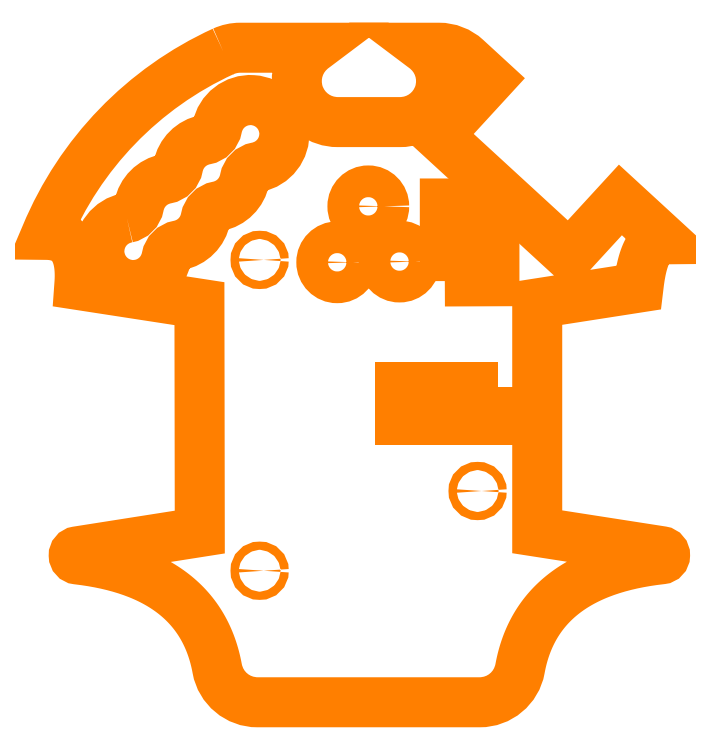
<metadata>
{"format":"dxf","ext":"dxf","renderer":"ezdxf+matplotlib","layout":"modelspace","background":"white","min_lineweight":24,"dpi":150}
</metadata>
<code>
0
SECTION
2
ENTITIES
0
CIRCLE
8
VERSION_3$HOLDER-COVER
10
130.1
20
-96.9
30
0
40
2
0
CIRCLE
8
VERSION_3$HOLDER-COVER
10
23.64
20
-135.8
30
0
40
2
0
CIRCLE
8
VERSION_3$HOLDER-COVER
10
23.64
20
15.98
30
0
40
2
0
POLYLINE
8
VERSION_3$HOLDER-COVER
66
     1
10
0
20
0
30
0
70
     1
0
VERTEX
8
VERSION_3$HOLDER-COVER
10
5.864
20
117.8
30
0
42
0.189
0
VERTEX
8
VERSION_3$HOLDER-COVER
10
-80.73
20
28.2
30
0
0
VERTEX
8
VERSION_3$HOLDER-COVER
10
-80.16
20
28.2
30
0
0
VERTEX
8
VERSION_3$HOLDER-COVER
10
-79.6
20
28.18
30
0
0
VERTEX
8
VERSION_3$HOLDER-COVER
10
-79.06
20
28.15
30
0
0
VERTEX
8
VERSION_3$HOLDER-COVER
10
-78.52
20
28.11
30
0
0
VERTEX
8
VERSION_3$HOLDER-COVER
10
-77.99
20
28.05
30
0
0
VERTEX
8
VERSION_3$HOLDER-COVER
10
-77.47
20
27.99
30
0
0
VERTEX
8
VERSION_3$HOLDER-COVER
10
-76.96
20
27.91
30
0
0
VERTEX
8
VERSION_3$HOLDER-COVER
10
-76.46
20
27.82
30
0
0
VERTEX
8
VERSION_3$HOLDER-COVER
10
-75.98
20
27.72
30
0
0
VERTEX
8
VERSION_3$HOLDER-COVER
10
-75.5
20
27.6
30
0
0
VERTEX
8
VERSION_3$HOLDER-COVER
10
-75.03
20
27.48
30
0
0
VERTEX
8
VERSION_3$HOLDER-COVER
10
-74.57
20
27.34
30
0
0
VERTEX
8
VERSION_3$HOLDER-COVER
10
-74.12
20
27.19
30
0
0
VERTEX
8
VERSION_3$HOLDER-COVER
10
-73.68
20
27.03
30
0
0
VERTEX
8
VERSION_3$HOLDER-COVER
10
-73.25
20
26.85
30
0
0
VERTEX
8
VERSION_3$HOLDER-COVER
10
-72.84
20
26.67
30
0
0
VERTEX
8
VERSION_3$HOLDER-COVER
10
-72.43
20
26.47
30
0
0
VERTEX
8
VERSION_3$HOLDER-COVER
10
-72.03
20
26.26
30
0
0
VERTEX
8
VERSION_3$HOLDER-COVER
10
-71.64
20
26.04
30
0
0
VERTEX
8
VERSION_3$HOLDER-COVER
10
-71.26
20
25.81
30
0
0
VERTEX
8
VERSION_3$HOLDER-COVER
10
-71.08
20
25.68
30
0
0
VERTEX
8
VERSION_3$HOLDER-COVER
10
-70.89
20
25.56
30
0
0
VERTEX
8
VERSION_3$HOLDER-COVER
10
-70.71
20
25.43
30
0
0
VERTEX
8
VERSION_3$HOLDER-COVER
10
-70.53
20
25.3
30
0
0
VERTEX
8
VERSION_3$HOLDER-COVER
10
-70.36
20
25.17
30
0
0
VERTEX
8
VERSION_3$HOLDER-COVER
10
-70.18
20
25.03
30
0
0
VERTEX
8
VERSION_3$HOLDER-COVER
10
-70.01
20
24.89
30
0
0
VERTEX
8
VERSION_3$HOLDER-COVER
10
-69.84
20
24.75
30
0
0
VERTEX
8
VERSION_3$HOLDER-COVER
10
-69.68
20
24.61
30
0
0
VERTEX
8
VERSION_3$HOLDER-COVER
10
-69.52
20
24.46
30
0
0
VERTEX
8
VERSION_3$HOLDER-COVER
10
-69.35
20
24.31
30
0
0
VERTEX
8
VERSION_3$HOLDER-COVER
10
-69.2
20
24.15
30
0
0
VERTEX
8
VERSION_3$HOLDER-COVER
10
-69.04
20
23.99
30
0
0
VERTEX
8
VERSION_3$HOLDER-COVER
10
-68.89
20
23.83
30
0
0
VERTEX
8
VERSION_3$HOLDER-COVER
10
-68.59
20
23.5
30
0
0
VERTEX
8
VERSION_3$HOLDER-COVER
10
-68.3
20
23.16
30
0
0
VERTEX
8
VERSION_3$HOLDER-COVER
10
-68.02
20
22.81
30
0
0
VERTEX
8
VERSION_3$HOLDER-COVER
10
-67.75
20
22.44
30
0
0
VERTEX
8
VERSION_3$HOLDER-COVER
10
-67.49
20
22.07
30
0
0
VERTEX
8
VERSION_3$HOLDER-COVER
10
-67.24
20
21.68
30
0
0
VERTEX
8
VERSION_3$HOLDER-COVER
10
-67
20
21.27
30
0
0
VERTEX
8
VERSION_3$HOLDER-COVER
10
-66.77
20
20.86
30
0
0
VERTEX
8
VERSION_3$HOLDER-COVER
10
-66.55
20
20.44
30
0
0
VERTEX
8
VERSION_3$HOLDER-COVER
10
-66.34
20
20
30
0
0
VERTEX
8
VERSION_3$HOLDER-COVER
10
-66.14
20
19.55
30
0
0
VERTEX
8
VERSION_3$HOLDER-COVER
10
-65.95
20
19.09
30
0
0
VERTEX
8
VERSION_3$HOLDER-COVER
10
-65.77
20
18.61
30
0
0
VERTEX
8
VERSION_3$HOLDER-COVER
10
-65.6
20
18.13
30
0
0
VERTEX
8
VERSION_3$HOLDER-COVER
10
-65.44
20
17.63
30
0
0
VERTEX
8
VERSION_3$HOLDER-COVER
10
-65.29
20
17.12
30
0
0
VERTEX
8
VERSION_3$HOLDER-COVER
10
-65.15
20
16.6
30
0
0
VERTEX
8
VERSION_3$HOLDER-COVER
10
-65.02
20
16.07
30
0
0
VERTEX
8
VERSION_3$HOLDER-COVER
10
-64.9
20
15.52
30
0
0
VERTEX
8
VERSION_3$HOLDER-COVER
10
-64.79
20
14.96
30
0
0
VERTEX
8
VERSION_3$HOLDER-COVER
10
-64.69
20
14.39
30
0
0
VERTEX
8
VERSION_3$HOLDER-COVER
10
-64.6
20
13.81
30
0
0
VERTEX
8
VERSION_3$HOLDER-COVER
10
-64.52
20
13.22
30
0
0
VERTEX
8
VERSION_3$HOLDER-COVER
10
-64.45
20
12.62
30
0
0
VERTEX
8
VERSION_3$HOLDER-COVER
10
-64.39
20
12
30
0
0
VERTEX
8
VERSION_3$HOLDER-COVER
10
-64.3
20
10.73
30
0
0
VERTEX
8
VERSION_3$HOLDER-COVER
10
-64.25
20
9.409
30
0
0
VERTEX
8
VERSION_3$HOLDER-COVER
10
-64.24
20
8.042
30
0
0
VERTEX
8
VERSION_3$HOLDER-COVER
10
-64.27
20
6.628
30
0
0
VERTEX
8
VERSION_3$HOLDER-COVER
10
-64.34
20
5.166
30
0
0
VERTEX
8
VERSION_3$HOLDER-COVER
10
-64.44
20
3.656
30
0
0
VERTEX
8
VERSION_3$HOLDER-COVER
10
-5.765
20
-5.39
30
0
0
VERTEX
8
VERSION_3$HOLDER-COVER
10
-5.594
20
-116.9
30
0
0
VERTEX
8
VERSION_3$HOLDER-COVER
10
-65.48
20
-126.4
30
0
42
0.8727
0
VERTEX
8
VERSION_3$HOLDER-COVER
10
-65.4
20
-130.3
30
0
0
VERTEX
8
VERSION_3$HOLDER-COVER
10
-61.71
20
-130.8
30
0
0
VERTEX
8
VERSION_3$HOLDER-COVER
10
-58.12
20
-131.4
30
0
0
VERTEX
8
VERSION_3$HOLDER-COVER
10
-54.63
20
-132
30
0
0
VERTEX
8
VERSION_3$HOLDER-COVER
10
-51.24
20
-132.7
30
0
0
VERTEX
8
VERSION_3$HOLDER-COVER
10
-47.96
20
-133.5
30
0
0
VERTEX
8
VERSION_3$HOLDER-COVER
10
-44.77
20
-134.3
30
0
0
VERTEX
8
VERSION_3$HOLDER-COVER
10
-41.68
20
-135.3
30
0
0
VERTEX
8
VERSION_3$HOLDER-COVER
10
-38.69
20
-136.3
30
0
0
VERTEX
8
VERSION_3$HOLDER-COVER
10
-35.8
20
-137.4
30
0
0
VERTEX
8
VERSION_3$HOLDER-COVER
10
-34.4
20
-137.9
30
0
0
VERTEX
8
VERSION_3$HOLDER-COVER
10
-33.02
20
-138.5
30
0
0
VERTEX
8
VERSION_3$HOLDER-COVER
10
-31.66
20
-139.1
30
0
0
VERTEX
8
VERSION_3$HOLDER-COVER
10
-30.33
20
-139.8
30
0
0
VERTEX
8
VERSION_3$HOLDER-COVER
10
-29.02
20
-140.4
30
0
0
VERTEX
8
VERSION_3$HOLDER-COVER
10
-27.74
20
-141.1
30
0
0
VERTEX
8
VERSION_3$HOLDER-COVER
10
-26.49
20
-141.8
30
0
0
VERTEX
8
VERSION_3$HOLDER-COVER
10
-25.26
20
-142.5
30
0
0
VERTEX
8
VERSION_3$HOLDER-COVER
10
-24.05
20
-143.2
30
0
0
VERTEX
8
VERSION_3$HOLDER-COVER
10
-22.87
20
-144
30
0
0
VERTEX
8
VERSION_3$HOLDER-COVER
10
-21.72
20
-144.7
30
0
0
VERTEX
8
VERSION_3$HOLDER-COVER
10
-20.59
20
-145.5
30
0
0
VERTEX
8
VERSION_3$HOLDER-COVER
10
-19.48
20
-146.3
30
0
0
VERTEX
8
VERSION_3$HOLDER-COVER
10
-18.4
20
-147.1
30
0
0
VERTEX
8
VERSION_3$HOLDER-COVER
10
-17.35
20
-148
30
0
0
VERTEX
8
VERSION_3$HOLDER-COVER
10
-16.32
20
-148.8
30
0
0
VERTEX
8
VERSION_3$HOLDER-COVER
10
-15.31
20
-149.7
30
0
0
VERTEX
8
VERSION_3$HOLDER-COVER
10
-14.33
20
-150.6
30
0
0
VERTEX
8
VERSION_3$HOLDER-COVER
10
-13.38
20
-151.5
30
0
0
VERTEX
8
VERSION_3$HOLDER-COVER
10
-12.45
20
-152.5
30
0
0
VERTEX
8
VERSION_3$HOLDER-COVER
10
-11.54
20
-153.4
30
0
0
VERTEX
8
VERSION_3$HOLDER-COVER
10
-10.66
20
-154.4
30
0
0
VERTEX
8
VERSION_3$HOLDER-COVER
10
-9.807
20
-155.4
30
0
0
VERTEX
8
VERSION_3$HOLDER-COVER
10
-8.978
20
-156.4
30
0
0
VERTEX
8
VERSION_3$HOLDER-COVER
10
-8.174
20
-157.5
30
0
0
VERTEX
8
VERSION_3$HOLDER-COVER
10
-7.395
20
-158.5
30
0
0
VERTEX
8
VERSION_3$HOLDER-COVER
10
-6.641
20
-159.6
30
0
0
VERTEX
8
VERSION_3$HOLDER-COVER
10
-5.912
20
-160.7
30
0
0
VERTEX
8
VERSION_3$HOLDER-COVER
10
-5.208
20
-161.8
30
0
0
VERTEX
8
VERSION_3$HOLDER-COVER
10
-4.529
20
-162.9
30
0
0
VERTEX
8
VERSION_3$HOLDER-COVER
10
-3.875
20
-164.1
30
0
0
VERTEX
8
VERSION_3$HOLDER-COVER
10
-3.246
20
-165.3
30
0
0
VERTEX
8
VERSION_3$HOLDER-COVER
10
-2.643
20
-166.5
30
0
0
VERTEX
8
VERSION_3$HOLDER-COVER
10
-2.064
20
-167.7
30
0
0
VERTEX
8
VERSION_3$HOLDER-COVER
10
-1.511
20
-168.9
30
0
0
VERTEX
8
VERSION_3$HOLDER-COVER
10
-0.9822
20
-170.1
30
0
0
VERTEX
8
VERSION_3$HOLDER-COVER
10
-0.4789
20
-171.4
30
0
0
VERTEX
8
VERSION_3$HOLDER-COVER
10
-0.0006686
20
-172.7
30
0
0
VERTEX
8
VERSION_3$HOLDER-COVER
10
0.4525
20
-174
30
0
0
VERTEX
8
VERSION_3$HOLDER-COVER
10
0.8806
20
-175.3
30
0
0
VERTEX
8
VERSION_3$HOLDER-COVER
10
1.284
20
-176.7
30
0
0
VERTEX
8
VERSION_3$HOLDER-COVER
10
1.661
20
-178
30
0
0
VERTEX
8
VERSION_3$HOLDER-COVER
10
2.014
20
-179.4
30
0
0
VERTEX
8
VERSION_3$HOLDER-COVER
10
2.342
20
-180.8
30
0
0
VERTEX
8
VERSION_3$HOLDER-COVER
10
2.645
20
-182.2
30
0
0
VERTEX
8
VERSION_3$HOLDER-COVER
10
2.922
20
-183.7
30
0
42
0.3622
0
VERTEX
8
VERSION_3$HOLDER-COVER
10
22.6
20
-200.1
30
0
0
VERTEX
8
VERSION_3$HOLDER-COVER
10
131.1
20
-200.1
30
0
42
0.3622
0
VERTEX
8
VERSION_3$HOLDER-COVER
10
150.8
20
-183.7
30
0
0
VERTEX
8
VERSION_3$HOLDER-COVER
10
151.1
20
-182.2
30
0
0
VERTEX
8
VERSION_3$HOLDER-COVER
10
151.4
20
-180.8
30
0
0
VERTEX
8
VERSION_3$HOLDER-COVER
10
151.7
20
-179.4
30
0
0
VERTEX
8
VERSION_3$HOLDER-COVER
10
152.1
20
-178
30
0
0
VERTEX
8
VERSION_3$HOLDER-COVER
10
152.5
20
-176.6
30
0
0
VERTEX
8
VERSION_3$HOLDER-COVER
10
152.9
20
-175.3
30
0
0
VERTEX
8
VERSION_3$HOLDER-COVER
10
153.3
20
-173.9
30
0
0
VERTEX
8
VERSION_3$HOLDER-COVER
10
153.8
20
-172.6
30
0
0
VERTEX
8
VERSION_3$HOLDER-COVER
10
154.2
20
-171.3
30
0
0
VERTEX
8
VERSION_3$HOLDER-COVER
10
154.7
20
-170.1
30
0
0
VERTEX
8
VERSION_3$HOLDER-COVER
10
155.3
20
-168.8
30
0
0
VERTEX
8
VERSION_3$HOLDER-COVER
10
155.8
20
-167.6
30
0
0
VERTEX
8
VERSION_3$HOLDER-COVER
10
156.4
20
-166.4
30
0
0
VERTEX
8
VERSION_3$HOLDER-COVER
10
157
20
-165.2
30
0
0
VERTEX
8
VERSION_3$HOLDER-COVER
10
157.7
20
-164
30
0
0
VERTEX
8
VERSION_3$HOLDER-COVER
10
158.3
20
-162.8
30
0
0
VERTEX
8
VERSION_3$HOLDER-COVER
10
159
20
-161.7
30
0
0
VERTEX
8
VERSION_3$HOLDER-COVER
10
159.7
20
-160.6
30
0
0
VERTEX
8
VERSION_3$HOLDER-COVER
10
160.5
20
-159.5
30
0
0
VERTEX
8
VERSION_3$HOLDER-COVER
10
161.2
20
-158.4
30
0
0
VERTEX
8
VERSION_3$HOLDER-COVER
10
162
20
-157.3
30
0
0
VERTEX
8
VERSION_3$HOLDER-COVER
10
162.8
20
-156.3
30
0
0
VERTEX
8
VERSION_3$HOLDER-COVER
10
163.7
20
-155.3
30
0
0
VERTEX
8
VERSION_3$HOLDER-COVER
10
164.5
20
-154.3
30
0
0
VERTEX
8
VERSION_3$HOLDER-COVER
10
165.4
20
-153.3
30
0
0
VERTEX
8
VERSION_3$HOLDER-COVER
10
166.3
20
-152.3
30
0
0
VERTEX
8
VERSION_3$HOLDER-COVER
10
167.3
20
-151.4
30
0
0
VERTEX
8
VERSION_3$HOLDER-COVER
10
168.2
20
-150.5
30
0
0
VERTEX
8
VERSION_3$HOLDER-COVER
10
169.2
20
-149.6
30
0
0
VERTEX
8
VERSION_3$HOLDER-COVER
10
170.2
20
-148.7
30
0
0
VERTEX
8
VERSION_3$HOLDER-COVER
10
171.3
20
-147.8
30
0
0
VERTEX
8
VERSION_3$HOLDER-COVER
10
172.3
20
-147
30
0
0
VERTEX
8
VERSION_3$HOLDER-COVER
10
173.4
20
-146.1
30
0
0
VERTEX
8
VERSION_3$HOLDER-COVER
10
174.6
20
-145.3
30
0
0
VERTEX
8
VERSION_3$HOLDER-COVER
10
175.7
20
-144.6
30
0
0
VERTEX
8
VERSION_3$HOLDER-COVER
10
176.9
20
-143.8
30
0
0
VERTEX
8
VERSION_3$HOLDER-COVER
10
178.1
20
-143
30
0
0
VERTEX
8
VERSION_3$HOLDER-COVER
10
179.3
20
-142.3
30
0
0
VERTEX
8
VERSION_3$HOLDER-COVER
10
180.5
20
-141.6
30
0
0
VERTEX
8
VERSION_3$HOLDER-COVER
10
181.8
20
-140.9
30
0
0
VERTEX
8
VERSION_3$HOLDER-COVER
10
183.1
20
-140.2
30
0
0
VERTEX
8
VERSION_3$HOLDER-COVER
10
184.4
20
-139.6
30
0
0
VERTEX
8
VERSION_3$HOLDER-COVER
10
185.8
20
-139
30
0
0
VERTEX
8
VERSION_3$HOLDER-COVER
10
187.1
20
-138.4
30
0
0
VERTEX
8
VERSION_3$HOLDER-COVER
10
188.5
20
-137.8
30
0
0
VERTEX
8
VERSION_3$HOLDER-COVER
10
189.9
20
-137.2
30
0
0
VERTEX
8
VERSION_3$HOLDER-COVER
10
192.9
20
-136.1
30
0
0
VERTEX
8
VERSION_3$HOLDER-COVER
10
195.9
20
-135.1
30
0
0
VERTEX
8
VERSION_3$HOLDER-COVER
10
199
20
-134.2
30
0
0
VERTEX
8
VERSION_3$HOLDER-COVER
10
202.2
20
-133.3
30
0
0
VERTEX
8
VERSION_3$HOLDER-COVER
10
205.6
20
-132.6
30
0
0
VERTEX
8
VERSION_3$HOLDER-COVER
10
209
20
-131.9
30
0
0
VERTEX
8
VERSION_3$HOLDER-COVER
10
212.5
20
-131.2
30
0
0
VERTEX
8
VERSION_3$HOLDER-COVER
10
216.2
20
-130.7
30
0
0
VERTEX
8
VERSION_3$HOLDER-COVER
10
219.9
20
-130.2
30
0
42
0.8754
0
VERTEX
8
VERSION_3$HOLDER-COVER
10
220
20
-126.3
30
0
0
VERTEX
8
VERSION_3$HOLDER-COVER
10
159.2
20
-116.8
30
0
0
VERTEX
8
VERSION_3$HOLDER-COVER
10
159.2
20
-5.264
30
0
0
VERTEX
8
VERSION_3$HOLDER-COVER
10
208.7
20
2.434
30
0
0
VERTEX
8
VERSION_3$HOLDER-COVER
10
209
20
5.291
30
0
0
VERTEX
8
VERSION_3$HOLDER-COVER
10
209.4
20
7.963
30
0
0
VERTEX
8
VERSION_3$HOLDER-COVER
10
209.9
20
10.45
30
0
0
VERTEX
8
VERSION_3$HOLDER-COVER
10
210.1
20
11.63
30
0
0
VERTEX
8
VERSION_3$HOLDER-COVER
10
210.4
20
12.75
30
0
0
VERTEX
8
VERSION_3$HOLDER-COVER
10
210.6
20
13.84
30
0
0
VERTEX
8
VERSION_3$HOLDER-COVER
10
210.9
20
14.87
30
0
0
VERTEX
8
VERSION_3$HOLDER-COVER
10
211.2
20
15.86
30
0
0
VERTEX
8
VERSION_3$HOLDER-COVER
10
211.6
20
16.81
30
0
0
VERTEX
8
VERSION_3$HOLDER-COVER
10
211.9
20
17.71
30
0
0
VERTEX
8
VERSION_3$HOLDER-COVER
10
212.2
20
18.56
30
0
0
VERTEX
8
VERSION_3$HOLDER-COVER
10
212.4
20
18.97
30
0
0
VERTEX
8
VERSION_3$HOLDER-COVER
10
212.6
20
19.37
30
0
0
VERTEX
8
VERSION_3$HOLDER-COVER
10
212.8
20
19.75
30
0
0
VERTEX
8
VERSION_3$HOLDER-COVER
10
213
20
20.13
30
0
0
VERTEX
8
VERSION_3$HOLDER-COVER
10
213.1
20
20.49
30
0
0
VERTEX
8
VERSION_3$HOLDER-COVER
10
213.3
20
20.84
30
0
0
VERTEX
8
VERSION_3$HOLDER-COVER
10
213.5
20
21.18
30
0
0
VERTEX
8
VERSION_3$HOLDER-COVER
10
213.7
20
21.51
30
0
0
VERTEX
8
VERSION_3$HOLDER-COVER
10
213.9
20
21.83
30
0
0
VERTEX
8
VERSION_3$HOLDER-COVER
10
214.2
20
22.13
30
0
0
VERTEX
8
VERSION_3$HOLDER-COVER
10
214.4
20
22.42
30
0
0
VERTEX
8
VERSION_3$HOLDER-COVER
10
214.6
20
22.71
30
0
0
VERTEX
8
VERSION_3$HOLDER-COVER
10
214.8
20
22.98
30
0
0
VERTEX
8
VERSION_3$HOLDER-COVER
10
215
20
23.24
30
0
0
VERTEX
8
VERSION_3$HOLDER-COVER
10
215.3
20
23.48
30
0
0
VERTEX
8
VERSION_3$HOLDER-COVER
10
215.5
20
23.72
30
0
0
VERTEX
8
VERSION_3$HOLDER-COVER
10
215.7
20
23.94
30
0
0
VERTEX
8
VERSION_3$HOLDER-COVER
10
215.9
20
24.16
30
0
0
VERTEX
8
VERSION_3$HOLDER-COVER
10
216.1
20
24.26
30
0
0
VERTEX
8
VERSION_3$HOLDER-COVER
10
216.2
20
24.36
30
0
0
VERTEX
8
VERSION_3$HOLDER-COVER
10
216.3
20
24.46
30
0
0
VERTEX
8
VERSION_3$HOLDER-COVER
10
216.4
20
24.55
30
0
0
VERTEX
8
VERSION_3$HOLDER-COVER
10
216.6
20
24.64
30
0
0
VERTEX
8
VERSION_3$HOLDER-COVER
10
216.7
20
24.73
30
0
0
VERTEX
8
VERSION_3$HOLDER-COVER
10
216.8
20
24.81
30
0
0
VERTEX
8
VERSION_3$HOLDER-COVER
10
216.9
20
24.89
30
0
0
VERTEX
8
VERSION_3$HOLDER-COVER
10
217.1
20
24.97
30
0
0
VERTEX
8
VERSION_3$HOLDER-COVER
10
217.2
20
25.05
30
0
0
VERTEX
8
VERSION_3$HOLDER-COVER
10
217.3
20
25.12
30
0
0
VERTEX
8
VERSION_3$HOLDER-COVER
10
217.4
20
25.19
30
0
0
VERTEX
8
VERSION_3$HOLDER-COVER
10
217.6
20
25.26
30
0
0
VERTEX
8
VERSION_3$HOLDER-COVER
10
217.7
20
25.33
30
0
0
VERTEX
8
VERSION_3$HOLDER-COVER
10
217.8
20
25.39
30
0
0
VERTEX
8
VERSION_3$HOLDER-COVER
10
218
20
25.45
30
0
0
VERTEX
8
VERSION_3$HOLDER-COVER
10
218.1
20
25.5
30
0
0
VERTEX
8
VERSION_3$HOLDER-COVER
10
218.2
20
25.56
30
0
0
VERTEX
8
VERSION_3$HOLDER-COVER
10
218.4
20
25.61
30
0
0
VERTEX
8
VERSION_3$HOLDER-COVER
10
218.5
20
25.65
30
0
0
VERTEX
8
VERSION_3$HOLDER-COVER
10
218.6
20
25.7
30
0
0
VERTEX
8
VERSION_3$HOLDER-COVER
10
218.8
20
25.74
30
0
0
VERTEX
8
VERSION_3$HOLDER-COVER
10
218.9
20
25.78
30
0
0
VERTEX
8
VERSION_3$HOLDER-COVER
10
219
20
25.82
30
0
0
VERTEX
8
VERSION_3$HOLDER-COVER
10
219.2
20
25.85
30
0
0
VERTEX
8
VERSION_3$HOLDER-COVER
10
219.3
20
25.88
30
0
0
VERTEX
8
VERSION_3$HOLDER-COVER
10
219.5
20
25.91
30
0
0
VERTEX
8
VERSION_3$HOLDER-COVER
10
219.6
20
25.93
30
0
0
VERTEX
8
VERSION_3$HOLDER-COVER
10
219.8
20
25.95
30
0
0
VERTEX
8
VERSION_3$HOLDER-COVER
10
219.9
20
25.97
30
0
0
VERTEX
8
VERSION_3$HOLDER-COVER
10
220
20
25.99
30
0
0
VERTEX
8
VERSION_3$HOLDER-COVER
10
220.2
20
26
30
0
0
VERTEX
8
VERSION_3$HOLDER-COVER
10
220.3
20
26.01
30
0
0
VERTEX
8
VERSION_3$HOLDER-COVER
10
220.5
20
26.02
30
0
0
VERTEX
8
VERSION_3$HOLDER-COVER
10
220.6
20
26.02
30
0
0
VERTEX
8
VERSION_3$HOLDER-COVER
10
220.8
20
26.02
30
0
0
VERTEX
8
VERSION_3$HOLDER-COVER
10
199.8
20
45.27
30
0
0
VERTEX
8
VERSION_3$HOLDER-COVER
10
174.9
20
18.07
30
0
0
VERTEX
8
VERSION_3$HOLDER-COVER
10
111
20
76.77
30
0
0
VERTEX
8
VERSION_3$HOLDER-COVER
10
136
20
104
30
0
0
VERTEX
8
VERSION_3$HOLDER-COVER
10
124.7
20
114.3
30
0
42
0.188
0
VERTEX
8
VERSION_3$HOLDER-COVER
10
111.2
20
119.6
30
0
0
VERTEX
8
VERSION_3$HOLDER-COVER
10
103.8
20
119.6
30
0
42
-0.7306
0
VERTEX
8
VERSION_3$HOLDER-COVER
10
92.26
20
83.3
30
0
0
VERTEX
8
VERSION_3$HOLDER-COVER
10
61.78
20
83.3
30
0
42
-0.7306
0
VERTEX
8
VERSION_3$HOLDER-COVER
10
50.19
20
119.6
30
0
0
VERTEX
8
VERSION_3$HOLDER-COVER
10
14.18
20
119.6
30
0
42
0.1076
0
SEQEND
8
VERSION_3$HOLDER-COVER
0
POLYLINE
8
VERSION_3$HOLDER-COVER
66
     1
10
0
20
0
30
0
0
VERTEX
8
VERSION_3$HOLDER-COVER
10
114.1
20
5.635
30
0
0
VERTEX
8
VERSION_3$HOLDER-COVER
10
114.1
20
13.29
30
0
0
VERTEX
8
VERSION_3$HOLDER-COVER
10
128.8
20
13.29
30
0
0
VERTEX
8
VERSION_3$HOLDER-COVER
10
128.8
20
35.89
30
0
0
VERTEX
8
VERSION_3$HOLDER-COVER
10
114.1
20
35.89
30
0
0
VERTEX
8
VERSION_3$HOLDER-COVER
10
114.1
20
43.54
30
0
0
VERTEX
8
VERSION_3$HOLDER-COVER
10
138.3
20
43.54
30
0
0
VERTEX
8
VERSION_3$HOLDER-COVER
10
138.3
20
5.544
30
0
0
VERTEX
8
VERSION_3$HOLDER-COVER
10
114.1
20
5.442
30
0
0
SEQEND
8
VERSION_3$HOLDER-COVER
0
POLYLINE
8
VERSION_3$HOLDER-COVER
66
     1
10
0
20
0
30
0
70
     1
0
VERTEX
8
VERSION_3$HOLDER-COVER
10
-41.22
20
36.48
30
0
42
0.3072
0
VERTEX
8
VERSION_3$HOLDER-COVER
10
-35.26
20
42.44
30
0
42
-0.3072
0
VERTEX
8
VERSION_3$HOLDER-COVER
10
-22.13
20
55.58
30
0
42
0.3072
0
VERTEX
8
VERSION_3$HOLDER-COVER
10
-16.17
20
61.53
30
0
42
-0.3072
0
VERTEX
8
VERSION_3$HOLDER-COVER
10
-3.035
20
74.67
30
0
42
0.3072
0
VERTEX
8
VERSION_3$HOLDER-COVER
10
2.92
20
80.62
30
0
42
-1.887
0
VERTEX
8
VERSION_3$HOLDER-COVER
10
22.28
20
61.26
30
0
42
0.3072
0
VERTEX
8
VERSION_3$HOLDER-COVER
10
16.33
20
55.31
30
0
42
-0.3072
0
VERTEX
8
VERSION_3$HOLDER-COVER
10
3.189
20
42.17
30
0
42
0.3072
0
VERTEX
8
VERSION_3$HOLDER-COVER
10
-2.766
20
36.22
30
0
42
-0.3072
0
VERTEX
8
VERSION_3$HOLDER-COVER
10
-15.9
20
23.08
30
0
42
0.3072
0
VERTEX
8
VERSION_3$HOLDER-COVER
10
-21.86
20
17.12
30
0
42
-1.887
0
SEQEND
8
VERSION_3$HOLDER-COVER
0
POLYLINE
8
VERSION_3$HOLDER-COVER
66
     1
10
0
20
0
30
0
70
     1
0
VERTEX
8
VERSION_3$HOLDER-COVER
10
140.3
20
-45.93
30
0
0
VERTEX
8
VERSION_3$HOLDER-COVER
10
92.31
20
-45.93
30
0
0
VERTEX
8
VERSION_3$HOLDER-COVER
10
92.31
20
-62.1
30
0
0
VERTEX
8
VERSION_3$HOLDER-COVER
10
140.3
20
-62.1
30
0
0
SEQEND
8
VERSION_3$HOLDER-COVER
0
CIRCLE
8
VERSION_3$HOLDER-COVER
10
76.72
20
42.14
30
0
40
7.75
0
CIRCLE
8
VERSION_3$HOLDER-COVER
10
61.53
20
14.82
30
0
40
7.75
0
CIRCLE
8
VERSION_3$HOLDER-COVER
10
91.96
20
15.17
30
0
40
7.75
0
ENDSEC
0
EOF

</code>
